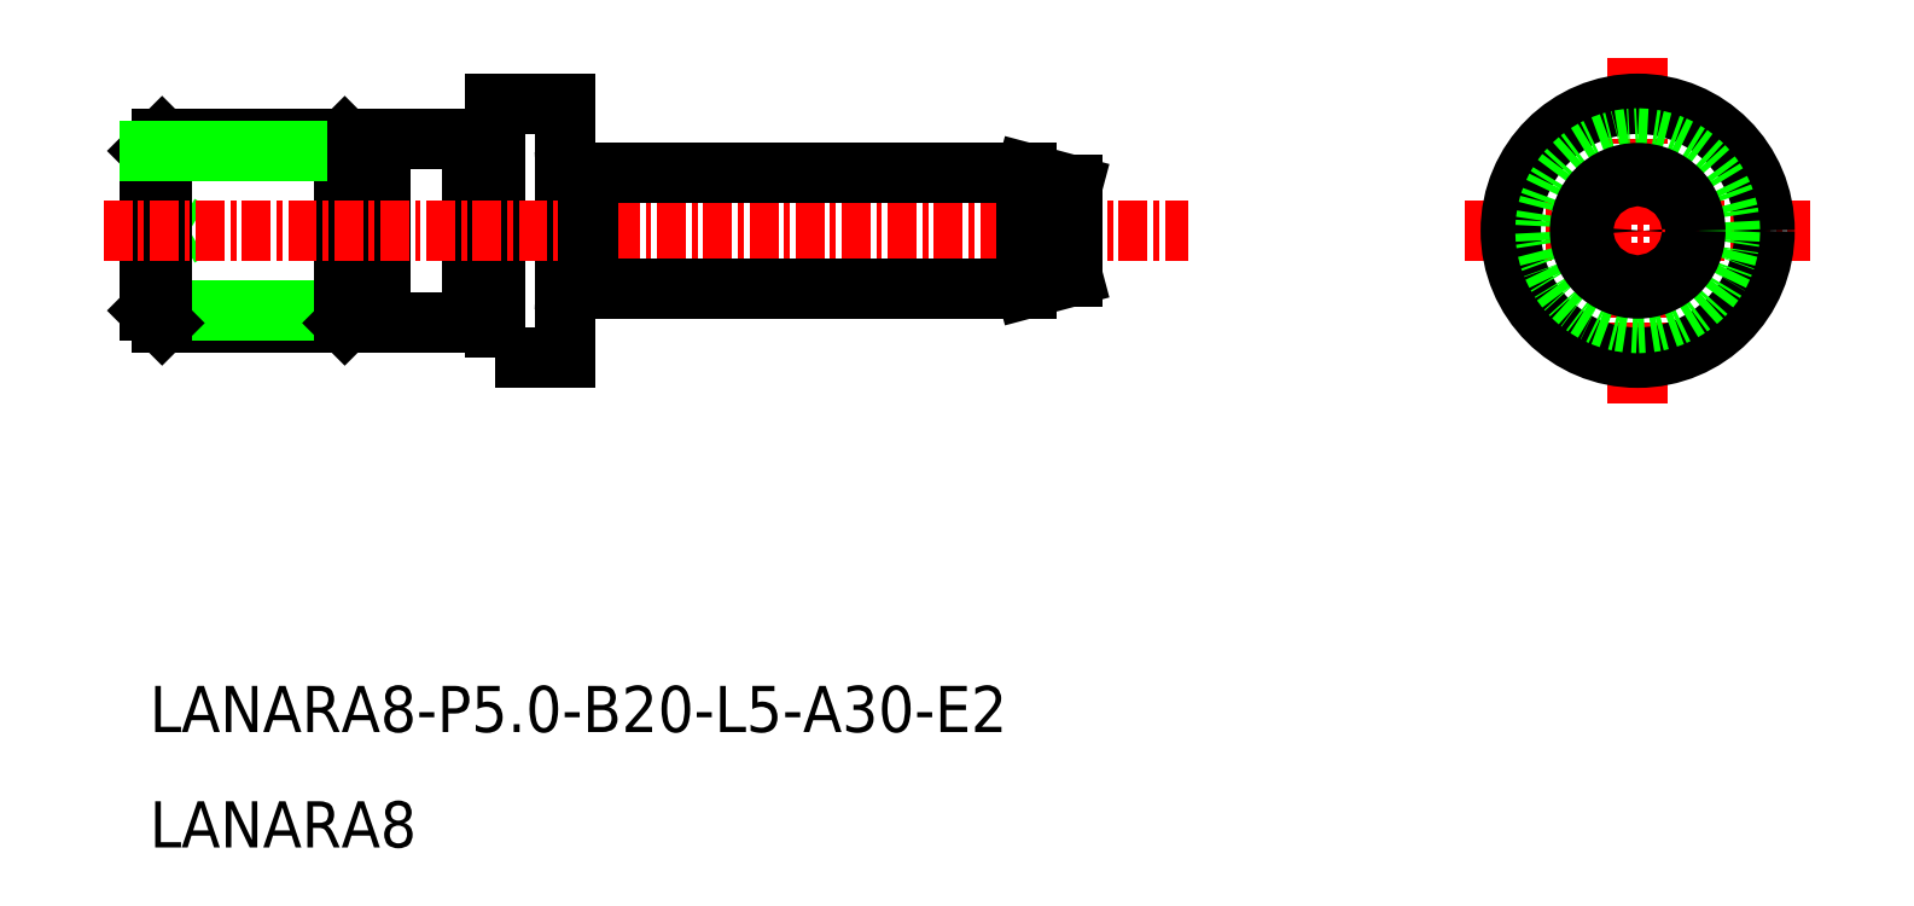
<metadata>
{"format":"dxf","ext":"dxf","renderer":"ezdxf+matplotlib","layout":"modelspace","background":"white","min_lineweight":24,"dpi":150}
</metadata>
<code>
0
SECTION
2
ENTITIES
0
TEXT
8
0
10
-1386
20
-622.4
30
0
40
2
1
LANARA8-P5-B20-L5-A30-E2
0
TEXT
8
0
10
-1386
20
-627.4
30
0
40
2
1
LANARA8
0
LINE
8
CENTER
10
-1329
20
-600.7
30
0
11
-1314
21
-600.7
31
0
0
LINE
8
CENTER
10
-1322
20
-593.2
30
0
11
-1322
21
-608.2
31
0
0
CIRCLE
8
0
10
-1322
20
-600.7
30
0
40
5.5
0
CIRCLE
8
0
10
-1322
20
-600.7
30
0
40
4
0
CIRCLE
8
0
10
-1322
20
-600.7
30
0
40
0.25
0
LINE
8
0
10
-1386
20
-601.7
30
0
11
-1385
21
-600.7
31
0
0
LINE
8
0
10
-1386
20
-599.7
30
0
11
-1385
21
-600.7
31
0
0
LINE
8
0
10
-1378
20
-596.7
30
0
11
-1386
21
-596.7
31
0
0
LINE
8
0
10
-1386
20
-604.7
30
0
11
-1378
21
-604.7
31
0
0
LINE
8
0
10
-1386
20
-604.1
30
0
11
-1377
21
-604.1
31
0
0
LINE
8
0
10
-1386
20
-597.2
30
0
11
-1386
21
-604.1
31
0
0
LINE
8
0
10
-1386
20
-596.7
30
0
11
-1386
21
-604.7
31
0
0
LINE
8
0
10
-1386
20
-604.7
30
0
11
-1386
21
-604.1
31
0
0
LINE
8
0
10
-1386
20
-597.2
30
0
11
-1386
21
-596.7
31
0
0
LINE
8
0
10
-1377
20
-597.2
30
0
11
-1378
21
-596.7
31
0
0
LINE
8
0
10
-1378
20
-604.7
30
0
11
-1377
21
-604.1
31
0
0
LINE
8
0
10
-1378
20
-596.7
30
0
11
-1378
21
-604.7
31
0
0
LINE
8
0
10
-1377
20
-597.2
30
0
11
-1377
21
-604.1
31
0
0
LINE
8
0
10
-1377
20
-604.1
30
0
11
-1376
21
-604.1
31
0
0
LINE
8
0
10
-1386
20
-597.2
30
0
11
-1377
21
-597.2
31
0
0
LINE
8
0
10
-1377
20
-597.2
30
0
11
-1376
21
-597.2
31
0
0
POLYLINE
8
0
66
     1
10
0
20
0
30
0
0
VERTEX
8
0
10
-1372
20
-596.7
30
0
0
VERTEX
8
0
10
-1376
20
-596.7
30
0
0
VERTEX
8
0
10
-1376
20
-604.7
30
0
0
VERTEX
8
0
10
-1372
20
-604.7
30
0
0
SEQEND
8
0
0
LINE
8
0
10
-1372
20
-596.7
30
0
11
-1372
21
-604.7
31
0
0
POLYLINE
8
0
66
     1
10
0
20
0
30
0
70
     1
0
VERTEX
8
0
10
-1371
20
-606.2
30
0
0
VERTEX
8
0
10
-1368
20
-606.2
30
0
0
VERTEX
8
0
10
-1368
20
-595.2
30
0
0
VERTEX
8
0
10
-1371
20
-595.2
30
0
0
SEQEND
8
0
0
LINE
8
CENTER
10
-1388
20
-600.7
30
0
11
-1341
21
-600.7
31
0
0
LINE
8
0
10
-1367
20
-598.2
30
0
11
-1367
21
-603.2
31
0
0
LINE
8
0
10
-1346
20
-600.9
30
0
11
-1347
21
-600.7
31
0
0
LINE
8
0
10
-1346
20
-600.4
30
0
11
-1347
21
-600.7
31
0
0
LINE
8
0
10
-1367
20
-603.2
30
0
11
-1348
21
-603.2
31
0
0
LINE
8
0
10
-1348
20
-603.2
30
0
11
-1348
21
-598.2
31
0
0
LINE
8
0
10
-1348
20
-598.2
30
0
11
-1367
21
-598.2
31
0
0
CIRCLE
8
0
10
-1322
20
-600.7
30
0
40
2.5
0
ARC
8
0
10
-1367
20
-597.2
30
0
40
1
50
180
51
270
0
ARC
8
0
10
-1367
20
-604.1
30
0
40
1
50
90
51
180
0
POLYLINE
8
0
66
     1
10
0
20
0
30
0
0
VERTEX
8
0
10
-1371
20
-604.6
30
0
0
VERTEX
8
0
10
-1372
20
-604.6
30
0
0
SEQEND
8
0
0
POLYLINE
8
0
66
     1
10
0
20
0
30
0
0
VERTEX
8
0
10
-1371
20
-596.8
30
0
0
VERTEX
8
0
10
-1372
20
-596.8
30
0
0
SEQEND
8
0
0
LINE
8
0
10
-1346
20
-602.6
30
0
11
-1346
21
-598.7
31
0
0
LINE
8
0
10
-1348
20
-603.2
30
0
11
-1346
21
-602.6
31
0
0
LINE
8
0
10
-1346
20
-598.7
30
0
11
-1348
21
-598.2
31
0
0
ENDSEC
0
EOF

</code>
